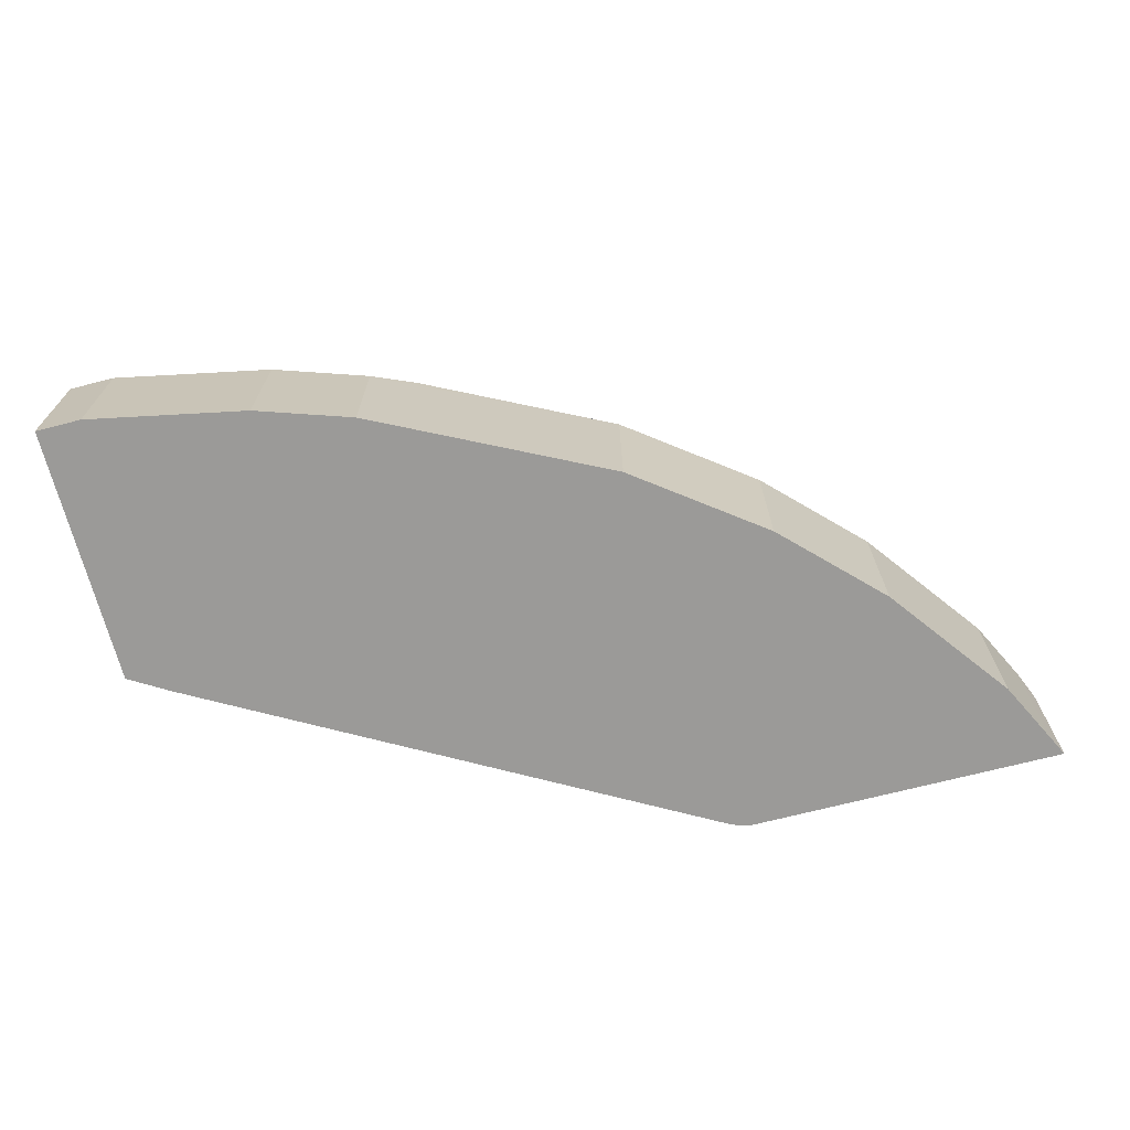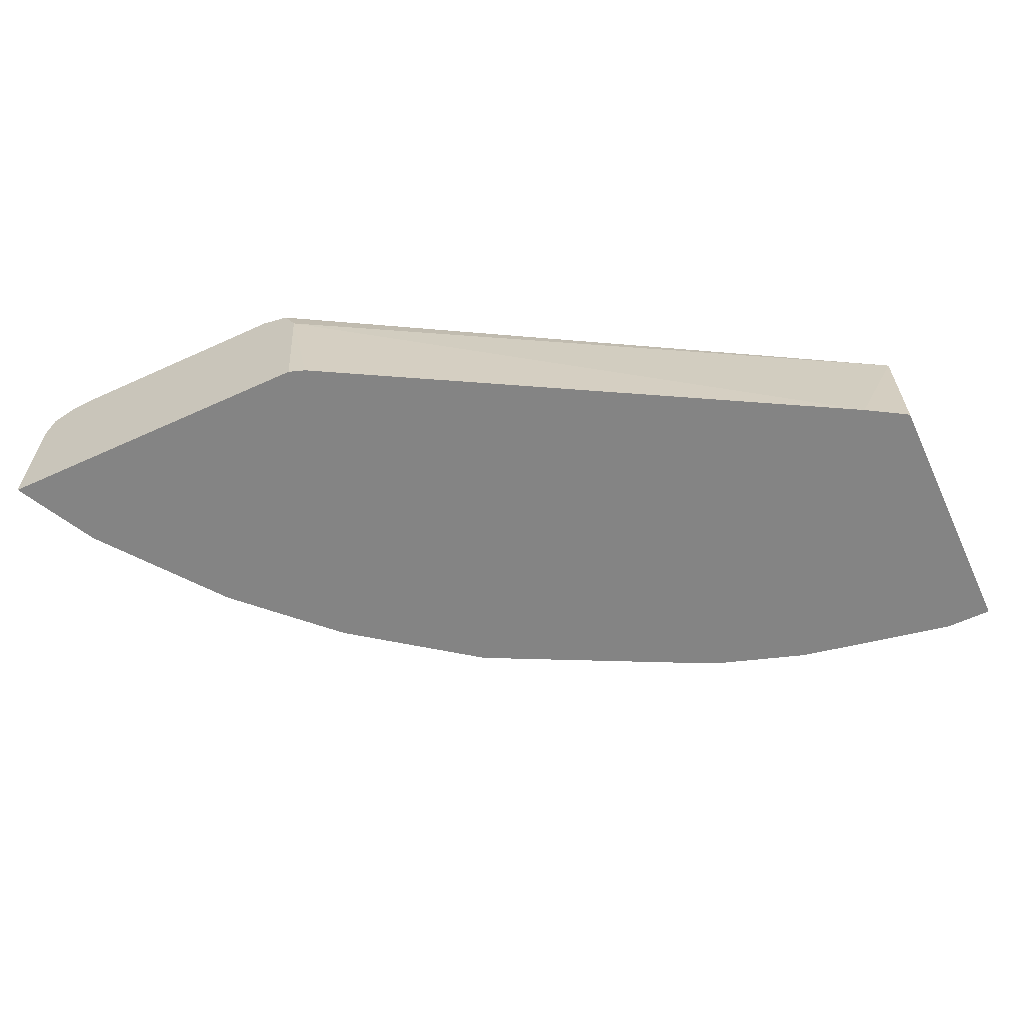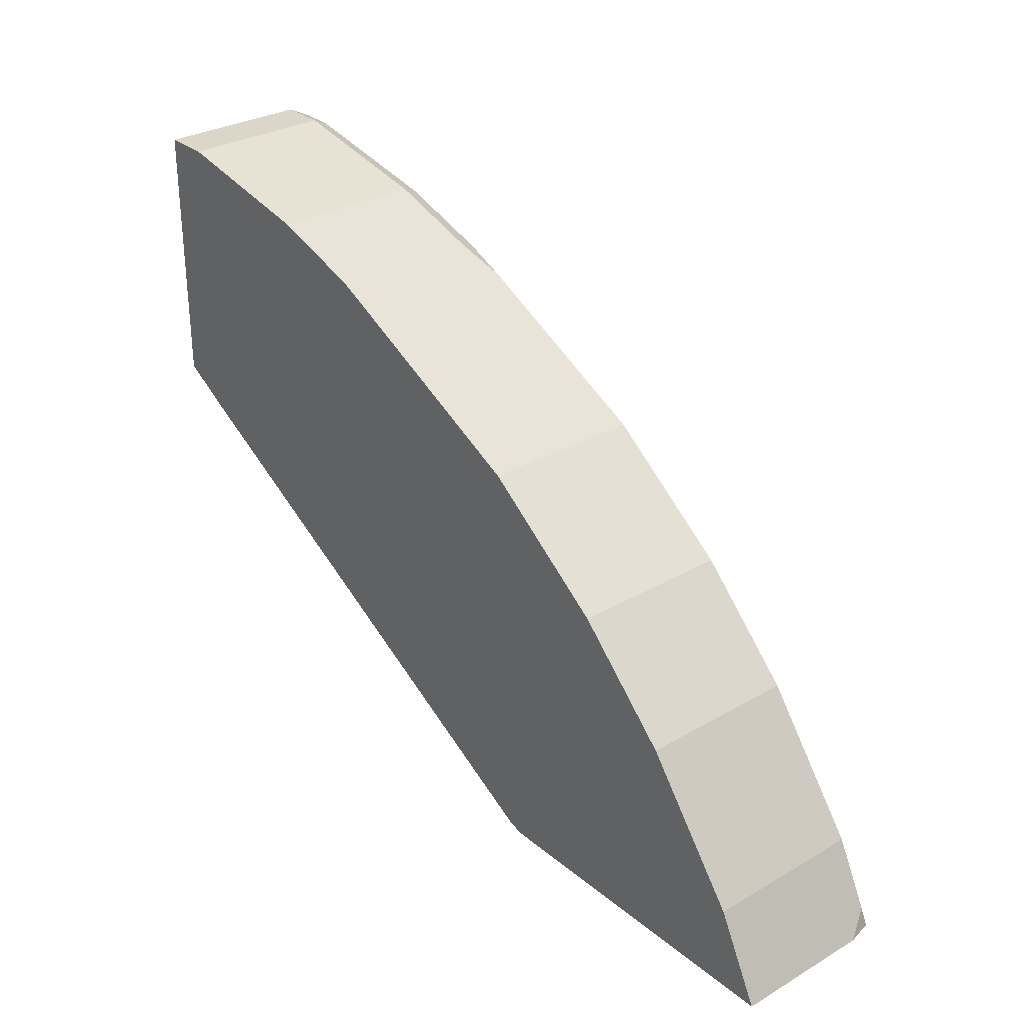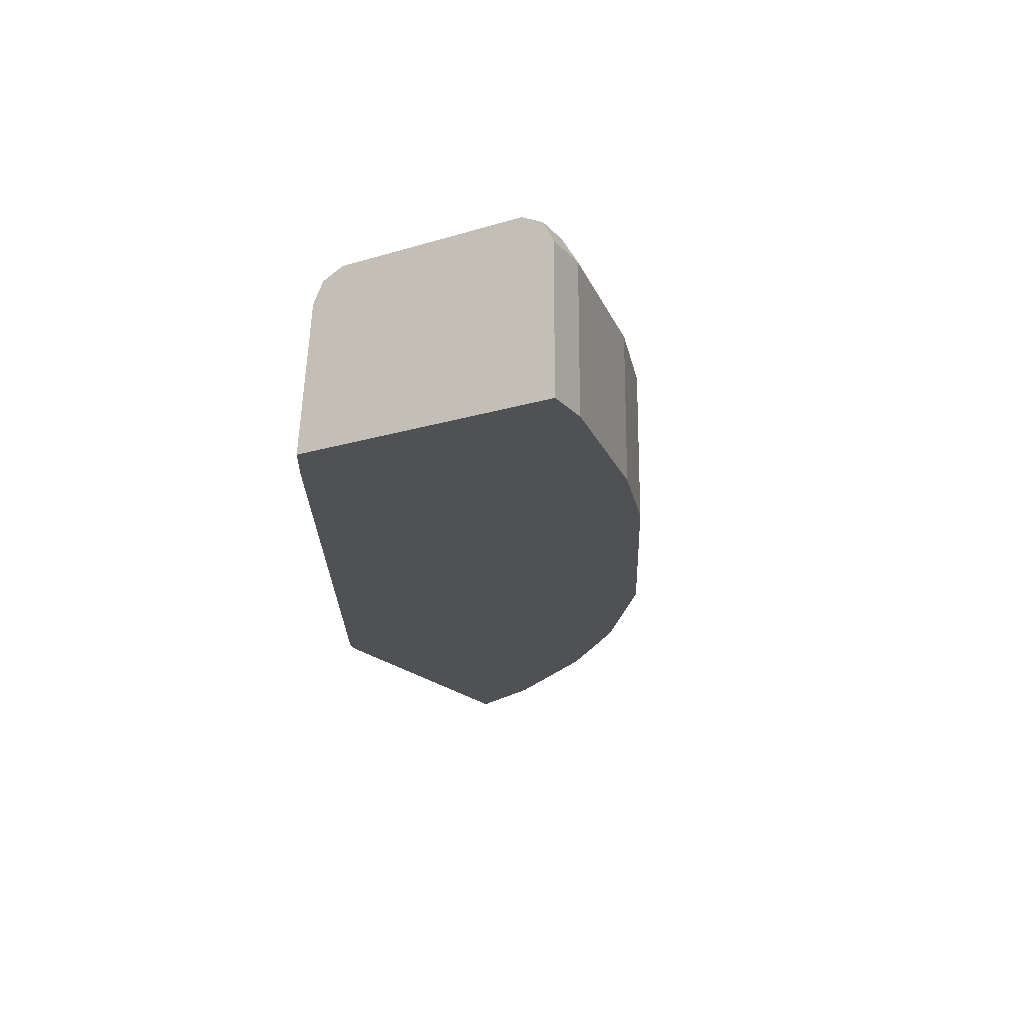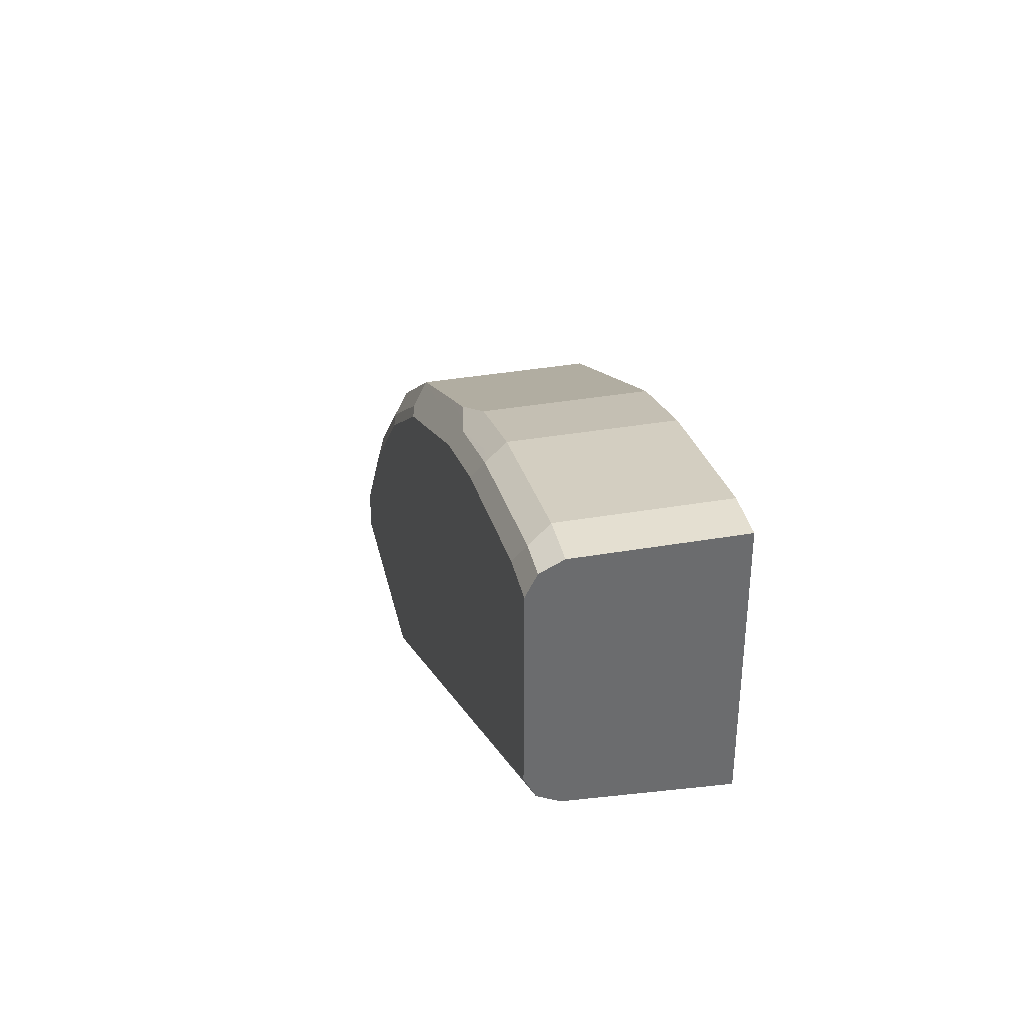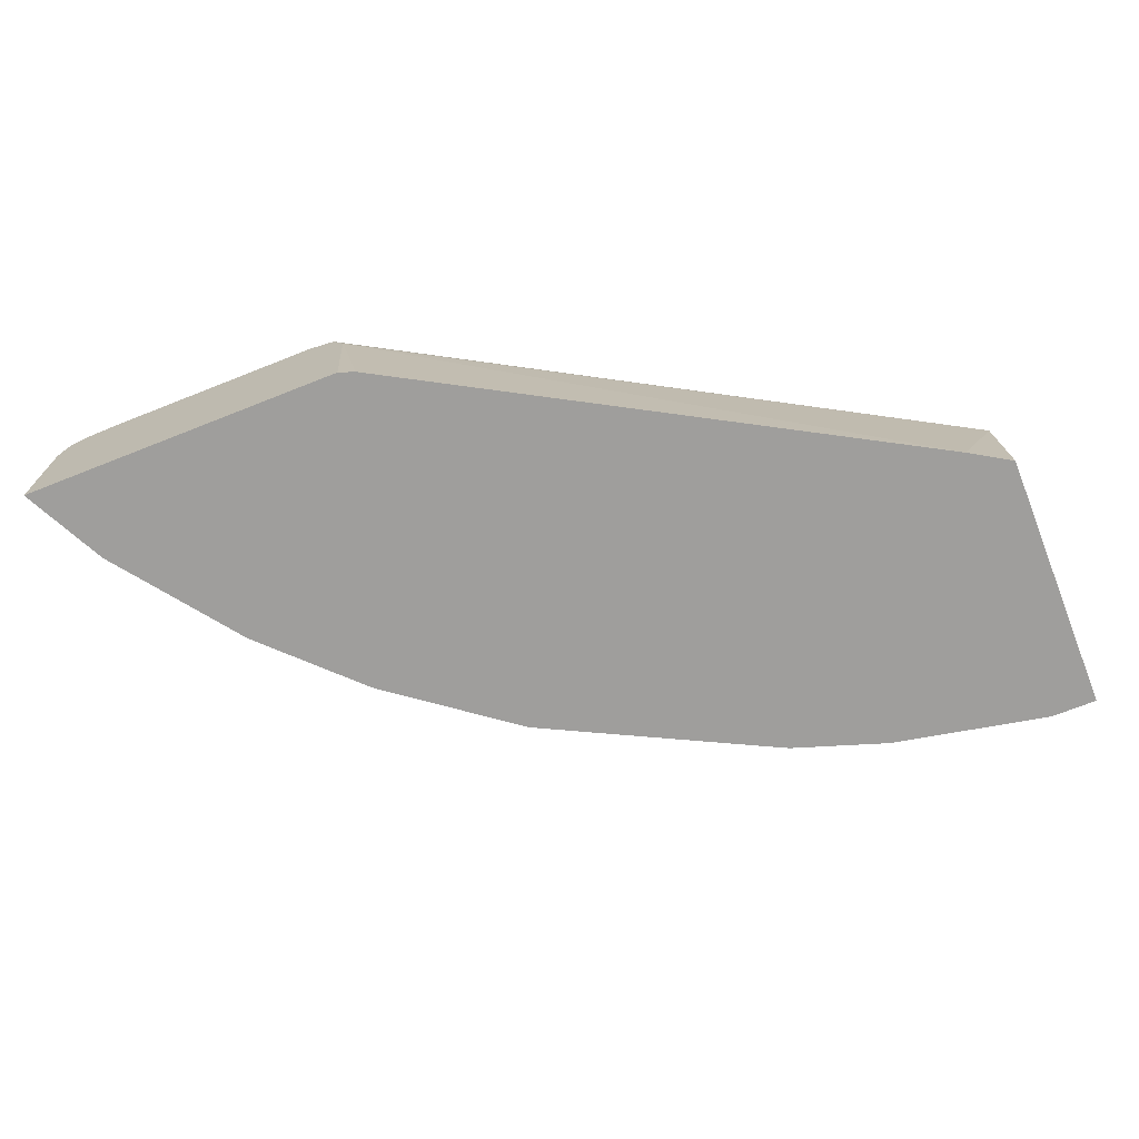
<metadata>
{"format":"obj","ext":"obj","renderer":"f3d","projection":"perspective","resolution":1024,"background":"white","views":[{"elev":-69.4,"azim":14.5,"up":"+Y"},{"elev":-61.4,"azim":-155.1,"up":"+Y"},{"elev":30.2,"azim":49.8,"up":"+Z"},{"elev":-19.9,"azim":-60.8,"up":"+Y"},{"elev":36.8,"azim":-102.6,"up":"+Z"},{"elev":-70.9,"azim":-158.4,"up":"+Y"}]}
</metadata>
<code>
v 0.3743 0.392 0.5088
v 0.3649 0.392 0.5121
v 0.3801 0.4721 0.5088
v 0.564 0.392 0.5088
v 0.07077 0.392 0.6776
v 0.3862 0.4858 0.5088
v 0.04683 0.4782 0.6988
v 0.564 0.472 0.5088
v 0.5579 0.392 0.5211
v 0.04683 0.392 0.6921
v 0.3882 0.4899 0.5088
v 0.04683 0.4904 0.705
v 0.5603 0.4867 0.5088
v 0.5579 0.4843 0.5211
v 0.5488 0.392 0.5392
v 0.04683 0.392 0.846
v 0.4046 0.4965 0.5088
v 0.04683 0.4938 0.7117
v 0.5492 0.4941 0.5088
v 0.5486 0.4935 0.5119
v 0.5303 0.4935 0.5487
v 0.5425 0.4874 0.5426
v 0.5394 0.4843 0.5579
v 0.5396 0.392 0.5576
v 0.04683 0.4782 0.846
v 0.07361 0.392 0.846
v 0.5333 0.4965 0.5088
v 0.04683 0.4965 0.7172
v 0.5333 0.4965 0.5333
v 0.4751 0.4935 0.6223
v 0.5394 0.392 0.5579
v 0.4842 0.4843 0.6314
v 0.04683 0.4904 0.8398
v 0.07361 0.4782 0.846
v 0.1655 0.392 0.8276
v 0.04683 0.4965 0.8276
v 0.4781 0.4965 0.6069
v 0.4414 0.4965 0.6437
v 0.4199 0.4935 0.6774
v 0.4475 0.4843 0.6682
v 0.4842 0.392 0.6314
v 0.04683 0.4915 0.8376
v 0.06743 0.4904 0.8398
v 0.1594 0.4904 0.8214
v 0.1655 0.4782 0.8276
v 0.2207 0.392 0.8092
v 0.07361 0.4965 0.8276
v 0.4046 0.4965 0.6804
v 0.4291 0.4843 0.6866
v 0.331 0.4965 0.7356
v 0.3464 0.4935 0.7325
v 0.3555 0.4843 0.7418
v 0.4475 0.392 0.6682
v 0.1655 0.4965 0.8092
v 0.1747 0.4874 0.8184
v 0.2146 0.4904 0.803
v 0.2207 0.4782 0.8092
v 0.1901 0.4843 0.8153
v 0.2265 0.392 0.8063
v 0.4291 0.392 0.6866
v 0.2207 0.4965 0.7908
v 0.2728 0.4935 0.7693
v 0.3035 0.4874 0.7632
v 0.3555 0.392 0.7418
v 0.282 0.4843 0.7785
v 0.2575 0.4782 0.7908
v 0.2299 0.4874 0.8
v 0.2452 0.4843 0.7969
v 0.2575 0.392 0.7908
v 0.2361 0.4935 0.7877
f 33 43 42
f 34 44 43
f 34 45 44
f 35 46 57
f 35 57 45
f 36 42 47
f 38 48 39
f 39 48 50
f 39 51 52
f 39 52 49
f 40 49 60
f 32 53 41
f 40 60 53
f 39 49 40
f 39 50 51
f 25 43 33
f 30 40 32
f 42 43 47
f 21 29 37
f 21 37 30
f 21 30 32
f 21 32 23
f 23 31 24
f 32 40 53
f 23 32 41
f 25 34 43
f 26 35 45
f 26 45 34
f 30 37 38
f 30 38 39
f 30 39 40
f 23 41 31
f 43 44 54
f 52 69 64
f 44 45 55
f 21 23 22
f 65 67 68
f 63 67 65
f 63 70 67
f 62 70 63
f 61 70 62
f 59 69 66
f 57 68 67
f 57 65 68
f 57 66 65
f 57 59 66
f 57 67 58
f 56 70 61
f 56 67 70
f 55 67 56
f 55 58 67
f 52 66 69
f 44 55 56
f 44 56 61
f 44 61 54
f 45 57 58
f 45 58 55
f 46 59 57
f 43 54 47
f 49 52 64
f 50 61 62
f 50 62 51
f 51 63 52
f 51 62 63
f 52 63 65
f 52 65 66
f 49 64 60
f 19 21 20
f 17 38 37
f 19 27 29
f 4 14 9
f 4 8 14
f 3 7 6
f 3 5 7
f 2 5 3
f 1 5 2
f 1 10 5
f 1 16 10
f 1 26 16
f 1 35 26
f 1 46 35
f 1 59 46
f 1 69 59
f 1 64 69
f 5 10 7
f 1 60 64
f 1 41 53
f 1 31 41
f 1 24 31
f 1 15 24
f 1 4 9
f 1 8 4
f 1 13 8
f 1 19 13
f 1 27 19
f 1 17 27
f 1 11 17
f 1 6 11
f 1 3 6
f 1 2 3
f 1 53 60
f 6 7 11
f 1 9 15
f 7 16 25
f 7 10 16
f 17 29 27
f 17 37 29
f 19 29 21
f 17 48 38
f 17 50 48
f 17 54 61
f 17 47 54
f 17 36 47
f 17 28 36
f 17 18 28
f 16 34 25
f 16 26 34
f 14 24 15
f 14 23 24
f 17 61 50
f 14 21 22
f 7 25 33
f 14 22 23
f 7 33 42
f 7 42 36
f 7 36 28
f 7 18 12
f 7 12 11
f 7 28 18
f 9 14 15
f 11 12 17
f 14 20 21
f 12 18 17
f 13 19 20
f 8 13 14
f 13 20 14

</code>
